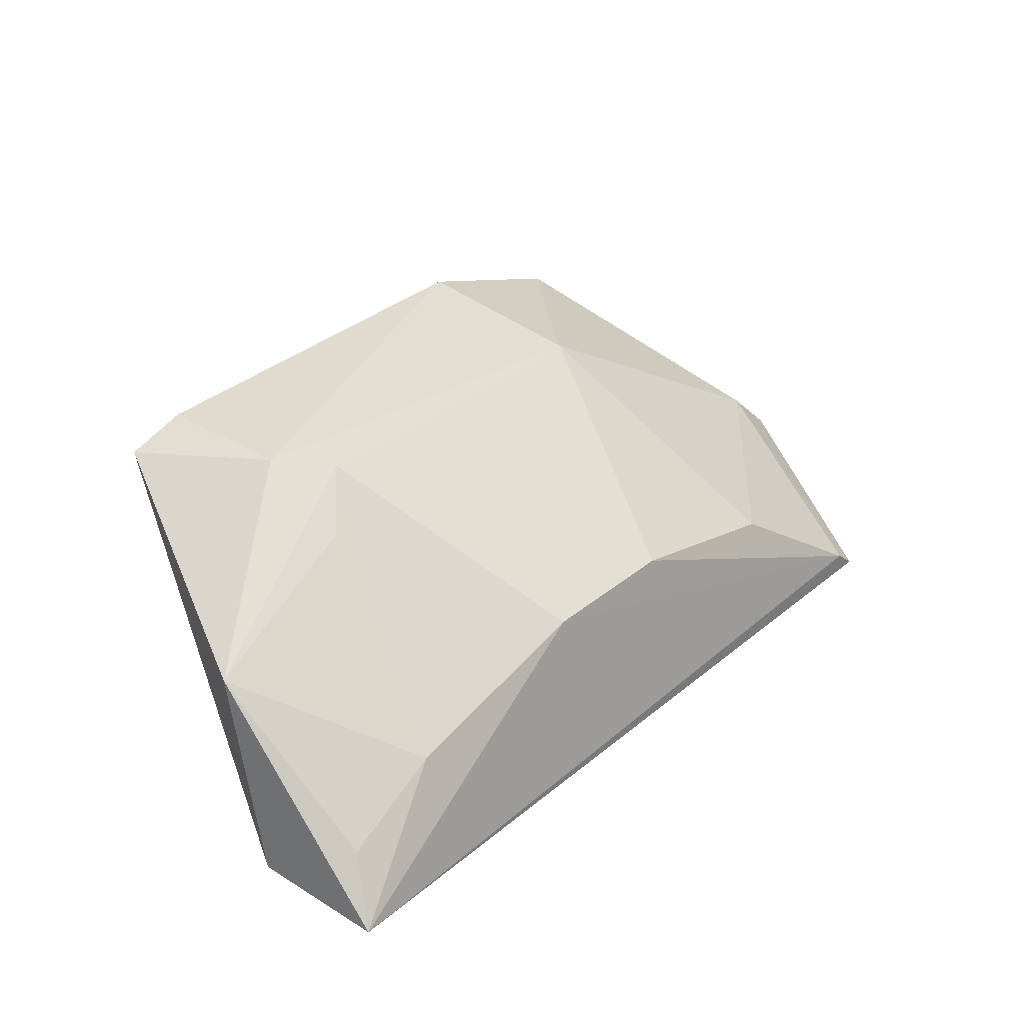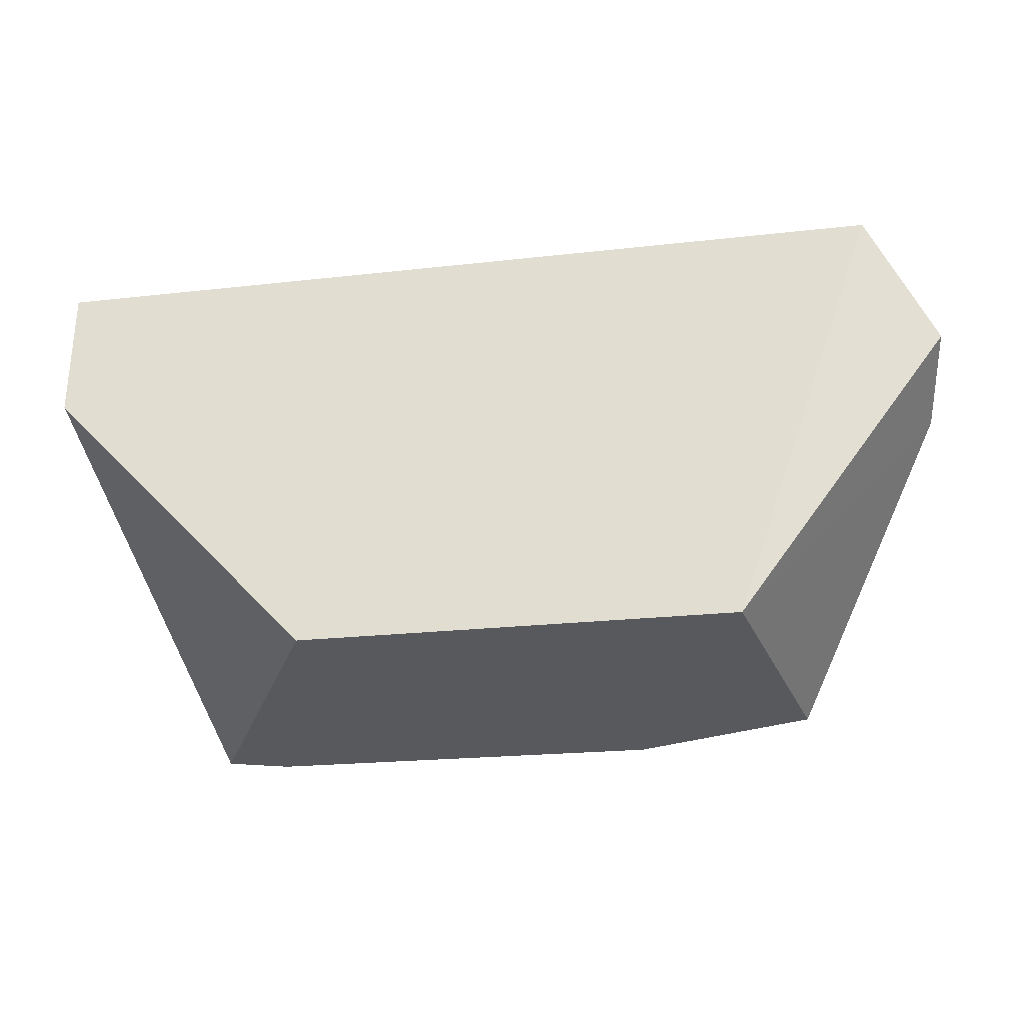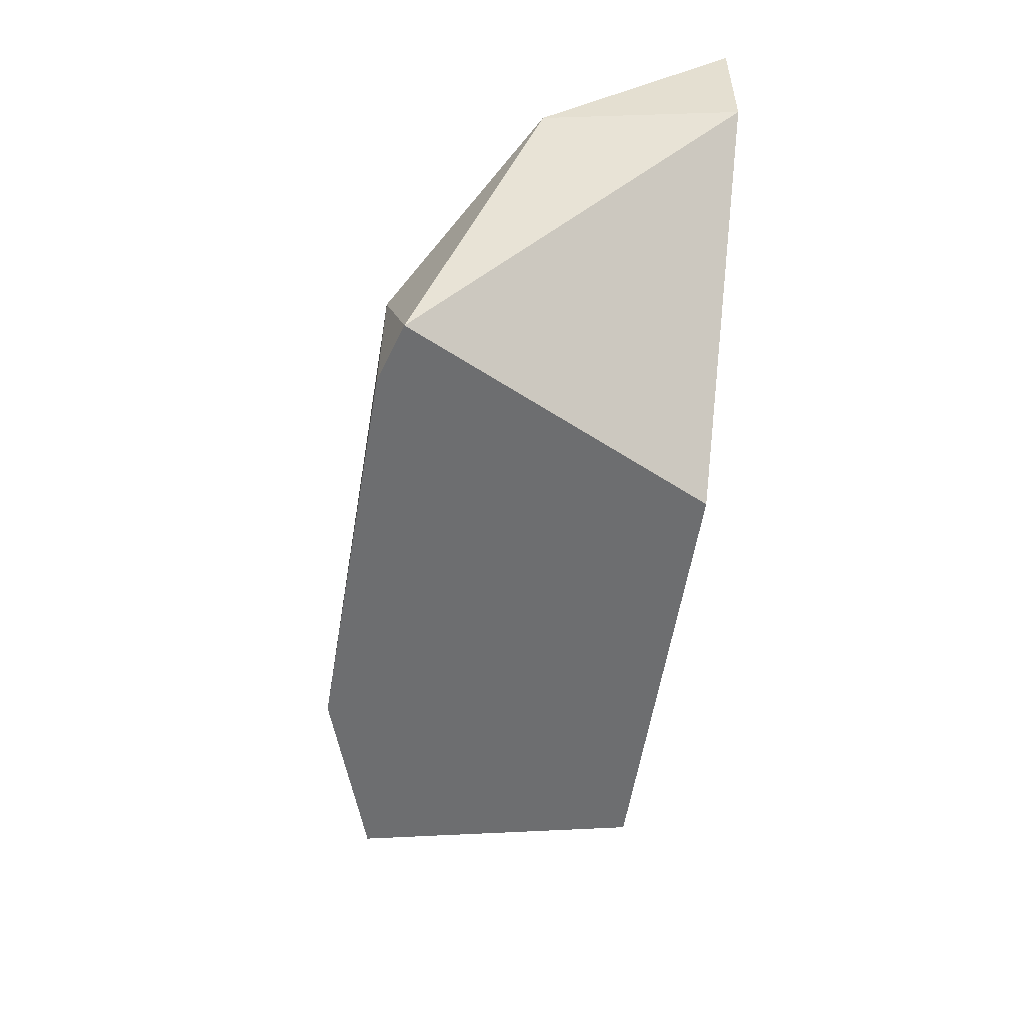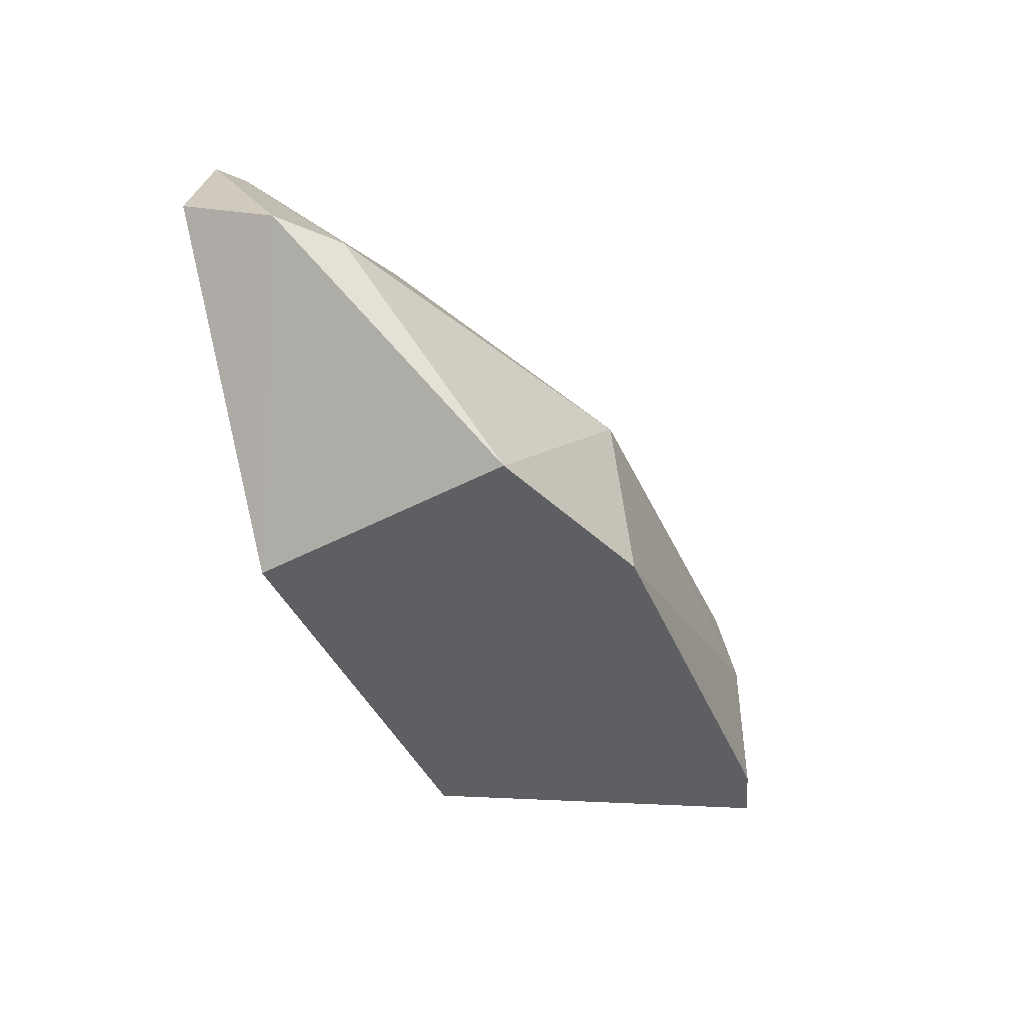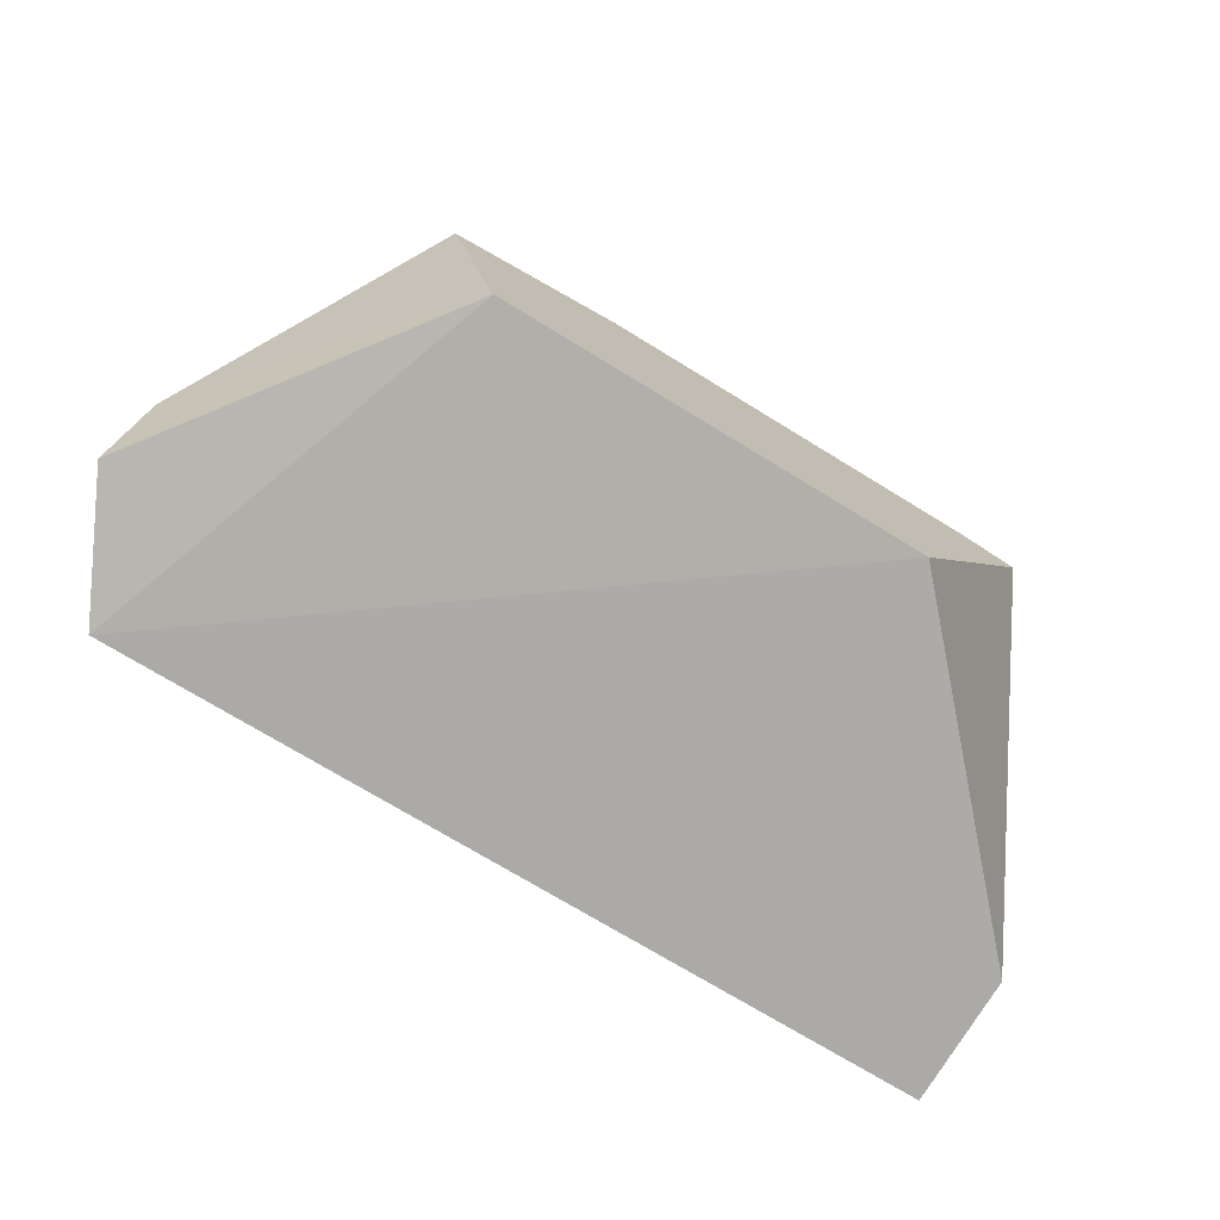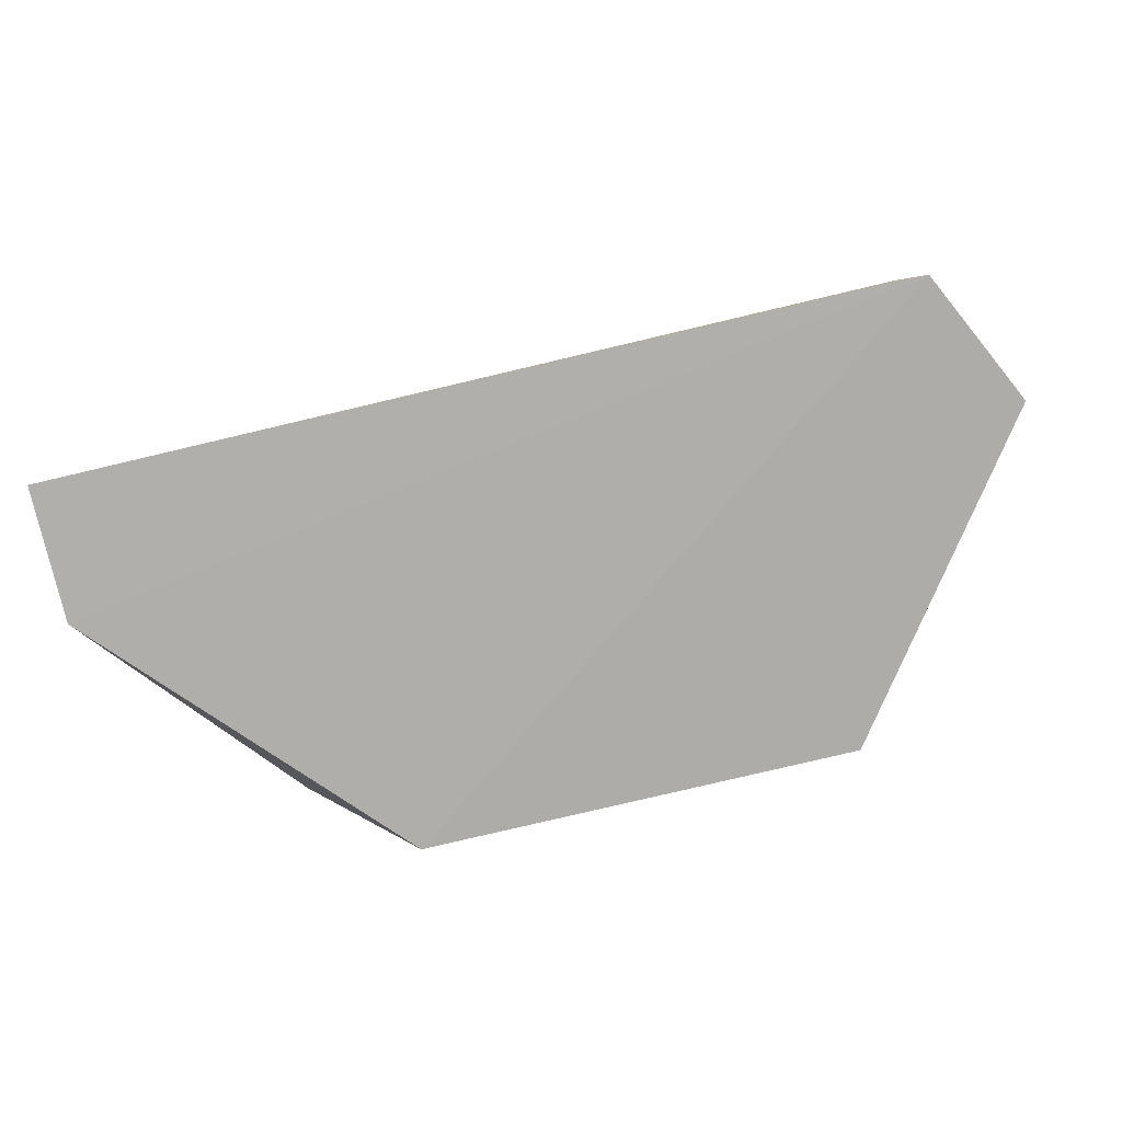
<metadata>
{"format":"obj","ext":"obj","renderer":"f3d","projection":"perspective","resolution":1024,"background":"white","views":[{"elev":32.1,"azim":-49.6,"up":"+Y"},{"elev":-29.1,"azim":8.4,"up":"+Z"},{"elev":-54.2,"azim":-98.5,"up":"+Z"},{"elev":-39.8,"azim":111.9,"up":"+Z"},{"elev":-76.1,"azim":148.8,"up":"+Y"},{"elev":-78.8,"azim":13.3,"up":"+Y"}]}
</metadata>
<code>
v 0.129 0.2128 0.3852
v 0.1477 0.2171 0.3473
v 0.05102 0.3043 0.3176
v -0.05959 0.3072 0.304
v -0.1099 0.2171 0.3473
v 0.08707 0.2171 0.2652
v -0.01745 0.262 0.3754
v 0.1299 0.2576 0.3339
v 0.05269 0.3098 0.2652
v -0.03414 0.2171 0.2652
v 0.07938 0.2482 0.3754
v -0.04751 0.3051 0.3176
v -0.1099 0.2171 0.3855
v 0.1447 0.2438 0.3351
v 0.1033 0.293 0.2652
v -0.07657 0.3025 0.2652
v 0.02487 0.2616 0.3754
v 0.1215 0.2189 0.3852
v -0.0754 0.2487 0.3754
v -0.05973 0.3076 0.2652
v -0.1066 0.2716 0.3324
v -0.1029 0.2343 0.3754
v -0.05979 0.2927 0.3287
f 6 2 1
f 9 4 3
f 10 6 1
f 10 1 5
f 11 8 3
f 12 7 3
f 12 3 4
f 13 5 1
f 14 8 1
f 14 1 2
f 14 2 6
f 15 9 3
f 15 3 8
f 15 8 14
f 15 14 6
f 16 10 5
f 16 9 15
f 16 15 6
f 16 6 10
f 17 11 3
f 17 3 7
f 18 1 8
f 18 8 11
f 18 11 17
f 18 13 1
f 18 17 7
f 18 7 13
f 19 13 7
f 19 7 12
f 20 16 4
f 20 4 9
f 20 9 16
f 21 4 16
f 21 12 4
f 21 16 5
f 21 5 13
f 22 21 13
f 22 13 19
f 22 19 21
f 23 21 19
f 23 19 12
f 23 12 21

</code>
